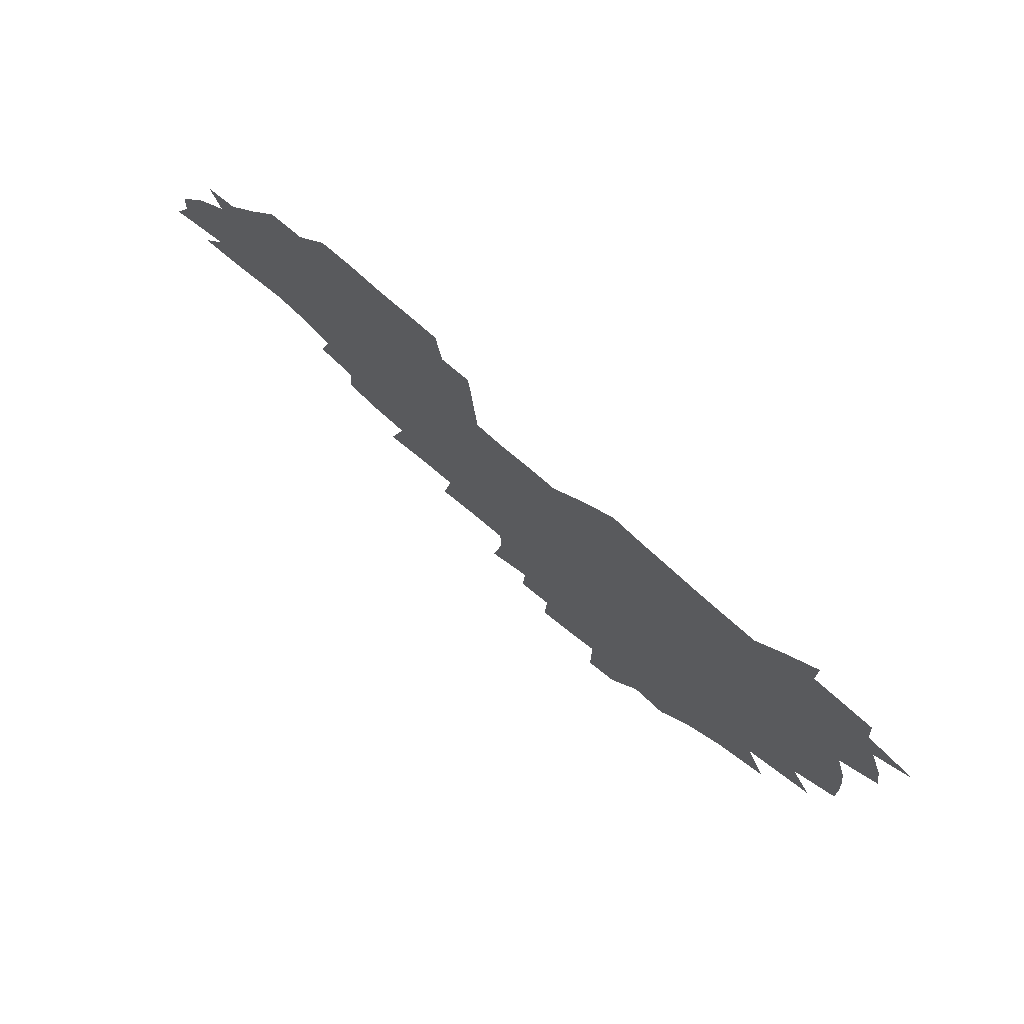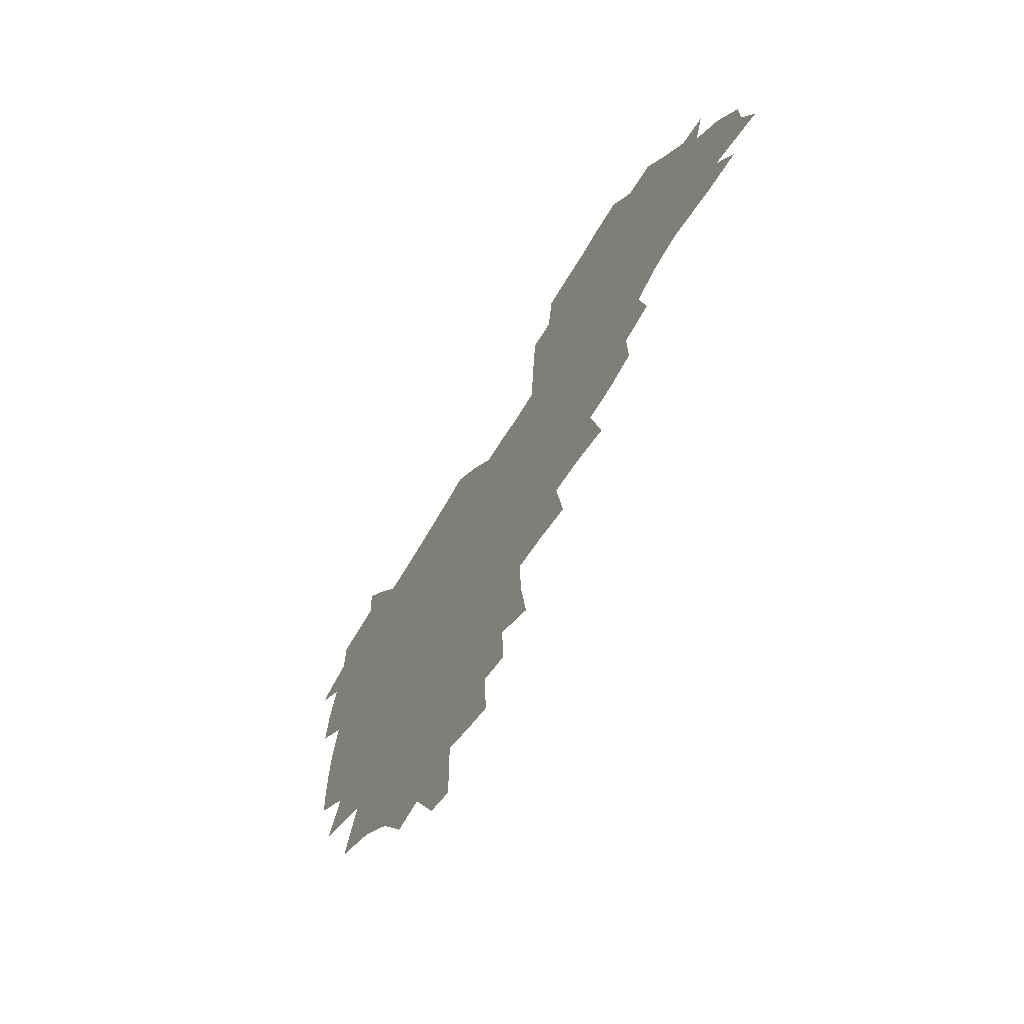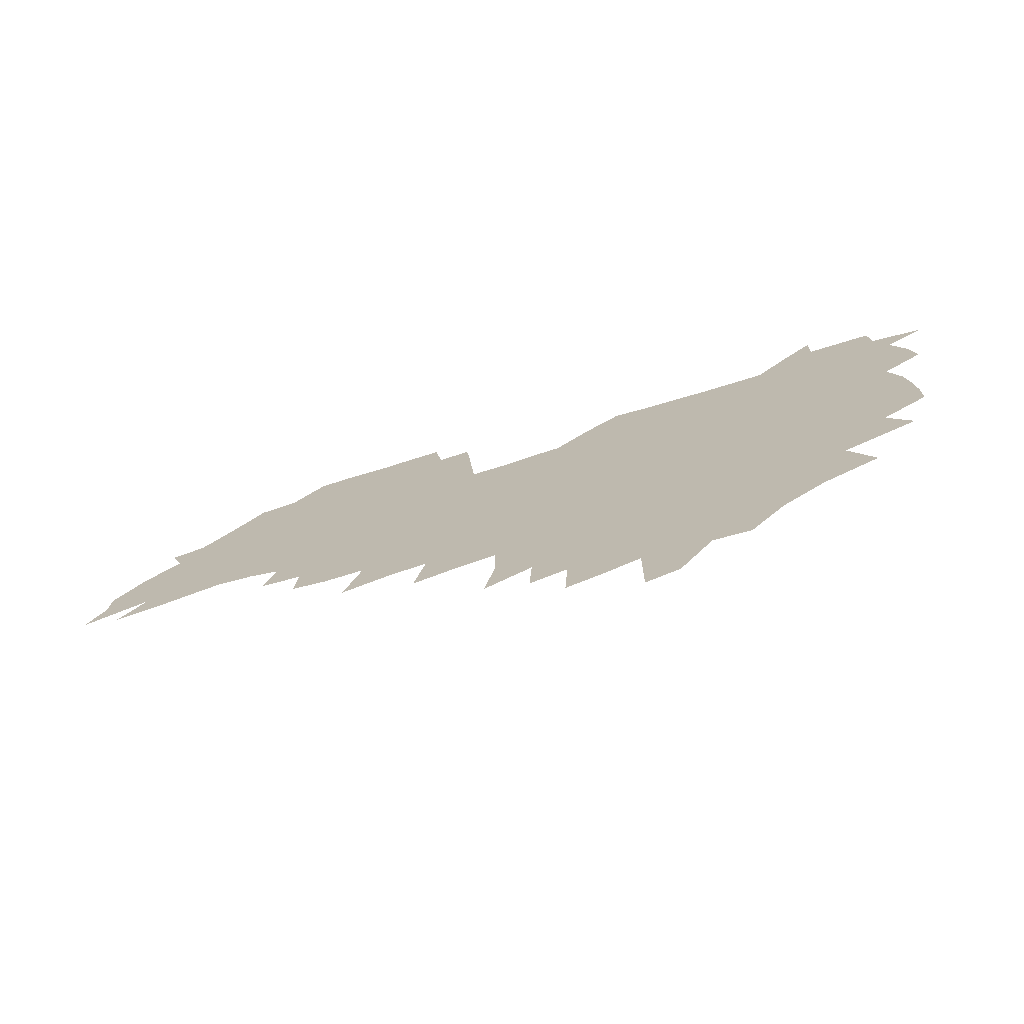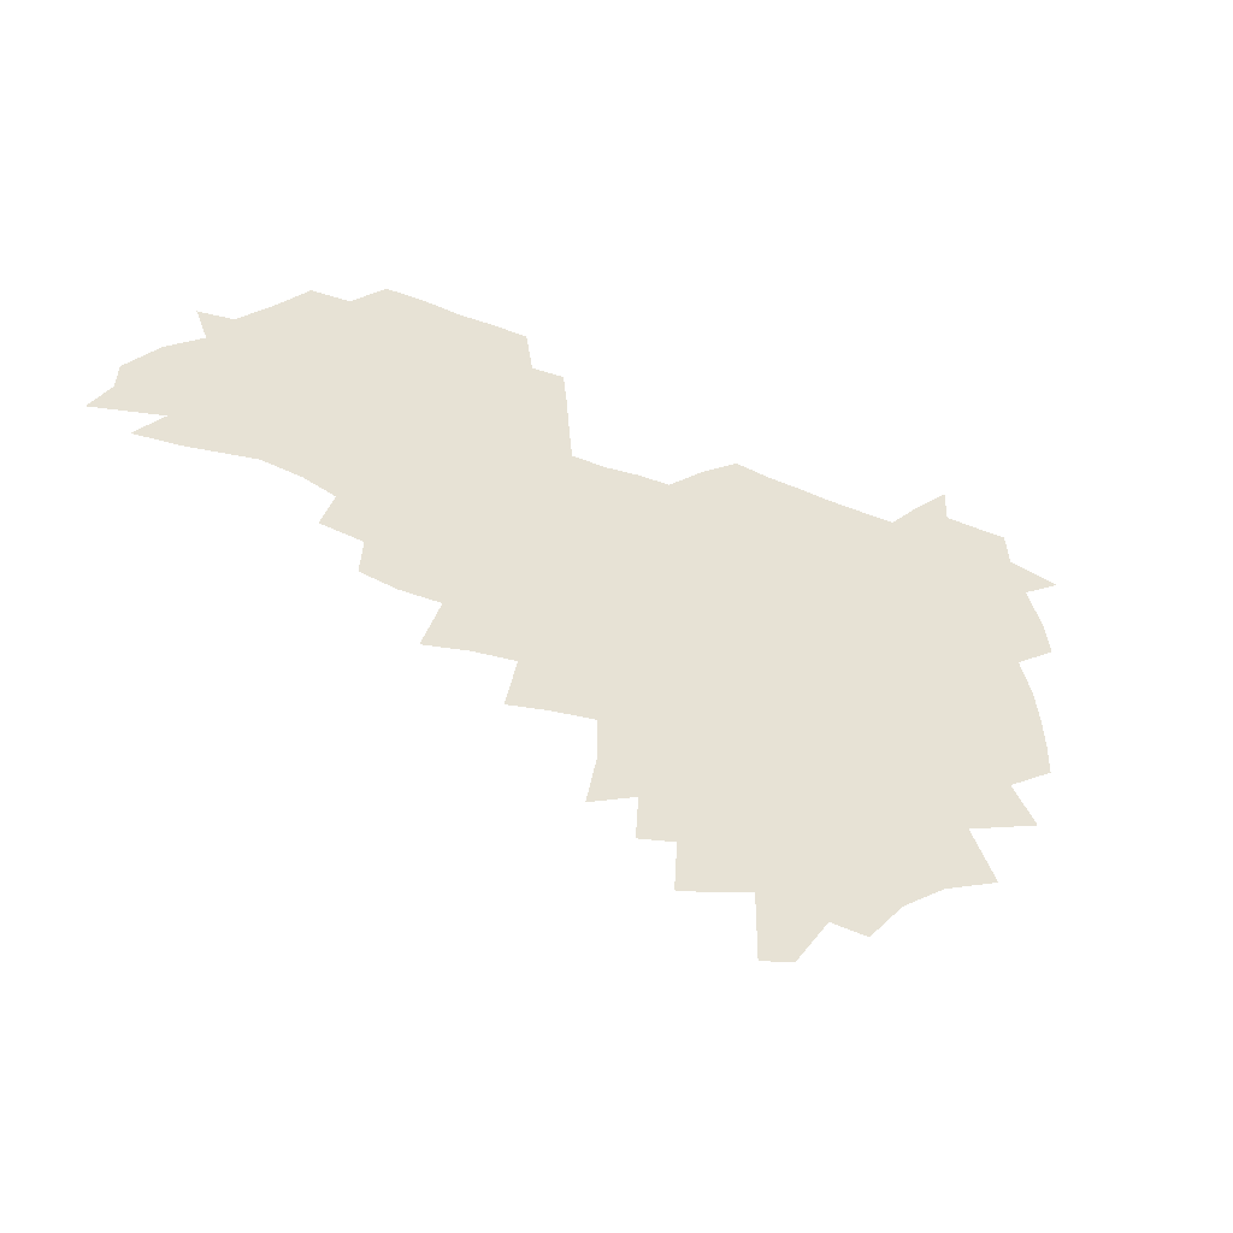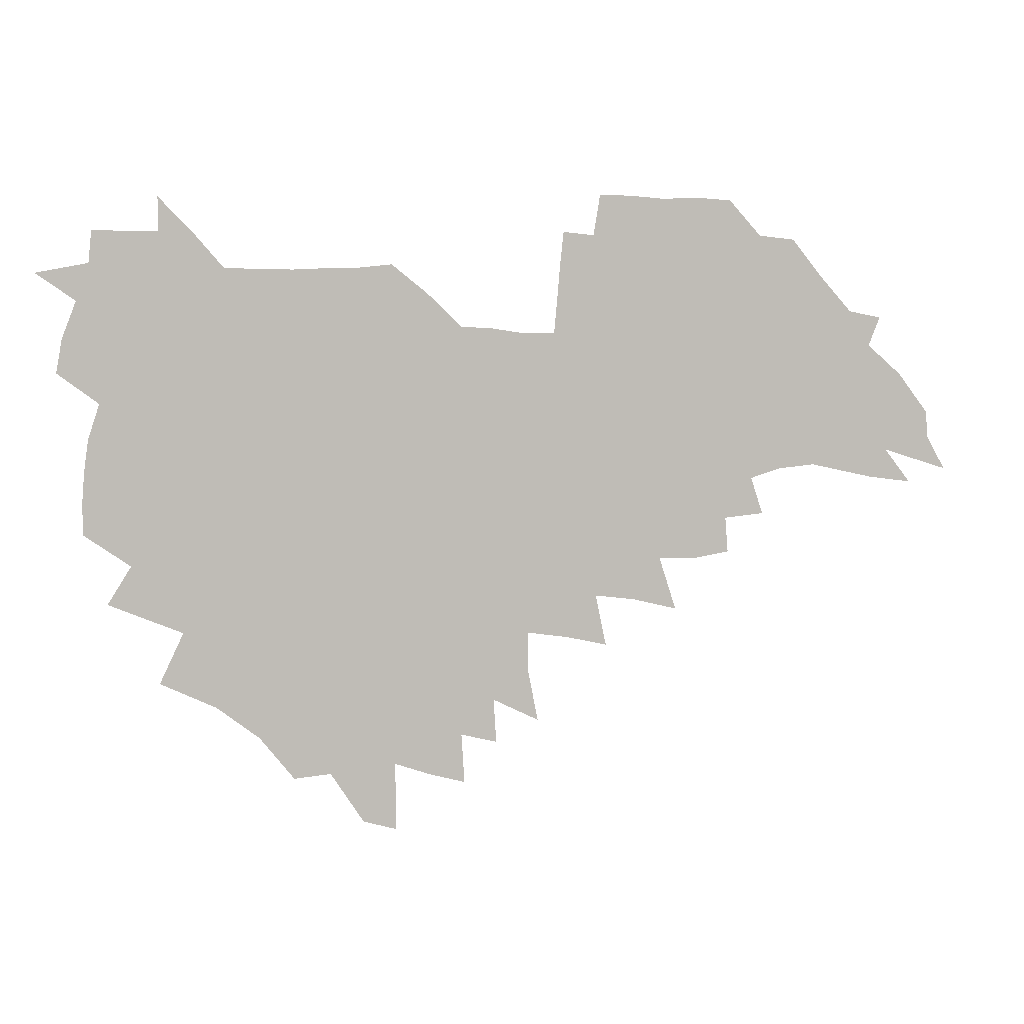
<metadata>
{"format":"obj","ext":"obj","renderer":"f3d","projection":"perspective","resolution":1024,"background":"white","views":[{"elev":72.8,"azim":-137.7,"up":"+Y"},{"elev":-58.9,"azim":61.1,"up":"+Y"},{"elev":-72.8,"azim":-163.1,"up":"+Y"},{"elev":-44.3,"azim":154.6,"up":"+Y"},{"elev":4.8,"azim":-12.7,"up":"+Y"}]}
</metadata>
<code>
v 206.2 264.6 0
v 214.5 221.8 0
v 217.1 236.4 0
v 223.3 252.7 0
v 228.9 268.8 0
v 230.2 282.9 0
v 224.7 152 0
v 224.6 165.4 0
v 225.6 179.1 0
v 227.4 193.1 0
v 232.4 208.6 0
v 235.4 223.6 0
v 236.5 238.2 0
v 239.4 253.4 0
v 242.6 268.6 0
v 244.1 282.7 0
v 234.6 121.5 0
v 245 138 0
v 248.9 152.5 0
v 249.6 166.3 0
v 247.8 180.2 0
v 248.1 194.5 0
v 249 208.9 0
v 252.9 224.1 0
v 252.7 238.5 0
v 253.9 253.1 0
v 255.7 267.6 0
v 258.6 282.6 0
v 258.4 297.5 0
v 256.6 86.04 0
v 267 108.1 0
v 268.4 123.8 0
v 275 139.9 0
v 278 154 0
v 273.8 167.4 0
v 269.3 181.1 0
v 265.4 195.1 0
v 267.6 209.6 0
v 269.3 224.2 0
v 269.4 238.7 0
v 270.6 253.2 0
v 272.1 267.8 0
v 273.2 282.3 0
v 281.1 74.55 0
v 287.7 95.29 0
v 288.4 110.5 0
v 289.8 125.7 0
v 292.5 140.9 0
v 292 154.4 0
v 293.7 168.1 0
v 289.4 181.8 0
v 286.1 195.8 0
v 285.3 209.9 0
v 283.8 224.2 0
v 284.8 238.5 0
v 285.1 252.8 0
v 286.5 267.2 0
v 300 60.19 0
v 303.5 81.03 0
v 303.1 95.74 0
v 304.7 111.7 0
v 306 126.7 0
v 308 141.7 0
v 307.1 154.9 0
v 308.9 168.7 0
v 308.6 181.9 0
v 304.9 195.9 0
v 304.2 209.8 0
v 302.8 224 0
v 301.3 238.3 0
v 301.5 252.5 0
v 301.5 266.7 0
v 315.2 41.34 0
v 317.8 65 0
v 318.5 81.83 0
v 318.9 97.22 0
v 319.6 112.3 0
v 320.6 127.2 0
v 322.7 142.8 0
v 323.6 156.3 0
v 322.6 169.1 0
v 322.4 182.4 0
v 322.1 195.9 0
v 320.6 209.7 0
v 320.8 223.4 0
v 318.6 237.9 0
v 317.4 252.3 0
v 316.7 266.6 0
v 331.5 42.77 0
v 332.9 66.97 0
v 333.4 83.31 0
v 333.4 98.01 0
v 334.9 114.5 0
v 335.1 128.3 0
v 335.5 141.9 0
v 335.9 155.8 0
v 337 169.9 0
v 336.5 182.7 0
v 336 196 0
v 334.8 209.8 0
v 334.3 223.7 0
v 333.8 237.7 0
v 333.1 251.9 0
v 331.1 267.3 0
v 346.1 20.46 0
v 346.6 47.2 0
v 346.9 66.45 0
v 347.3 83.74 0
v 347.4 98.09 0
v 348.1 114.2 0
v 348.3 127.2 0
v 348.8 142 0
v 349.2 156.4 0
v 349.4 170.1 0
v 349.4 182.9 0
v 349 196.4 0
v 348.5 210.1 0
v 347.7 224 0
v 348 237.9 0
v 347.1 252.1 0
v 345.7 267.6 0
v 360.8 16.32 0
v 360.7 46.04 0
v 361.3 62.63 0
v 361.1 81.96 0
v 361.3 97.92 0
v 361.5 113 0
v 361.9 127.4 0
v 362.2 141.5 0
v 362.4 155.5 0
v 362.6 169.3 0
v 362.5 183 0
v 362.4 196.6 0
v 362.2 210.3 0
v 362.1 224.1 0
v 361.6 238.5 0
v 360.8 253.1 0
v 360.1 269.1 0
v 361 286 0
v 376.6 40.55 0
v 375.8 61.19 0
v 374.9 81.78 0
v 375.3 96.21 0
v 375.5 111.1 0
v 375.5 126.3 0
v 376.2 140.1 0
v 376.3 154.4 0
v 375.9 169.4 0
v 375.9 182.9 0
v 375.9 196.6 0
v 375.9 210.5 0
v 375.8 224.5 0
v 376.3 240.5 0
v 376.2 256.2 0
v 392.4 36.29 0
v 391 58.1 0
v 389.8 78.14 0
v 389.7 94.23 0
v 389.7 109.8 0
v 389.9 124.5 0
v 390.8 138.4 0
v 390.7 152.9 0
v 389.3 169.3 0
v 389.3 182.9 0
v 389.6 196.6 0
v 389.7 210.5 0
v 389.9 224.7 0
v 391.1 241.8 0
v 407.1 54.14 0
v 405.9 73.48 0
v 404.4 92.11 0
v 405.4 106.8 0
v 405.5 122 0
v 406 136.7 0
v 405.4 152.1 0
v 404.7 167.4 0
v 403.9 182.2 0
v 403.5 196.5 0
v 403.6 210.4 0
v 403.8 224.2 0
v 405.3 241 0
v 426.4 63.47 0
v 421.9 86.48 0
v 421.8 103.6 0
v 423.2 118.3 0
v 421.1 136.1 0
v 420.7 151 0
v 419.2 167.1 0
v 418.4 181.8 0
v 417.5 196.5 0
v 417.5 210.4 0
v 418 224.3 0
v 419.4 238.9 0
v 440.5 100.9 0
v 438.1 119.7 0
v 437.4 134.7 0
v 435.7 150.7 0
v 433.7 167.1 0
v 433.1 181.4 0
v 431.3 196.7 0
v 432.2 210.4 0
v 432 224.1 0
v 433.8 238.9 0
v 435.2 253.4 0
v 436.6 270.2 0
v 438.1 284.1 0
v 458.3 96.97 0
v 453.6 119.7 0
v 452.2 135.6 0
v 450.3 151.6 0
v 448.5 167.2 0
v 447.4 181.8 0
v 446 196.4 0
v 446.7 210.1 0
v 445.9 224 0
v 447.4 238.2 0
v 448.7 252.6 0
v 450.6 268.2 0
v 452 282.7 0
v 455 300.9 0
v 471.6 117.4 0
v 467.6 136.4 0
v 465.3 152.3 0
v 462.5 168.5 0
v 461.6 182.5 0
v 461.6 196.5 0
v 460.3 210.6 0
v 458.8 223.8 0
v 462.6 238.9 0
v 464.2 253.5 0
v 464.6 267.5 0
v 466.3 282.4 0
v 469.8 300.6 0
v 491.4 112.7 0
v 483.7 136.3 0
v 480.7 153 0
v 479.3 167.8 0
v 477 182.8 0
v 476.7 196.8 0
v 476.5 210.8 0
v 476.4 224.9 0
v 478.2 239.3 0
v 478.4 253.3 0
v 480.2 268.1 0
v 482.1 283.3 0
v 484.5 299.4 0
v 501.2 135.9 0
v 497 153.5 0
v 494 169.1 0
v 492.2 183.4 0
v 491.7 197.2 0
v 492 211.1 0
v 492 225 0
v 493 239.2 0
v 494.1 253.5 0
v 497 268.9 0
v 497.5 283.2 0
v 500.9 300.1 0
v 516.4 138.5 0
v 515.2 154.1 0
v 510.4 170.1 0
v 508.5 184.1 0
v 505 198.3 0
v 505.4 211.2 0
v 507.9 225.4 0
v 507.7 239.1 0
v 509.1 253.2 0
v 512.6 268.6 0
v 511.8 282.5 0
v 516.2 299.1 0
v 533 155.9 0
v 527.5 172.3 0
v 524.5 185.5 0
v 523.7 198.6 0
v 521.4 211.9 0
v 522.4 225.2 0
v 521.5 238.8 0
v 523.4 252.5 0
v 526.5 267.6 0
v 530.6 283.3 0
v 541 176.5 0
v 538.9 187.4 0
v 537.7 199.6 0
v 536.3 212.3 0
v 536 225.1 0
v 540.3 238.8 0
v 539.9 252.3 0
v 542.7 266.6 0
v 546.7 281.6 0
v 557.5 178.2 0
v 554.4 189 0
v 552.2 200.3 0
v 551.5 212.2 0
v 553 224.6 0
v 556 237.6 0
v 557.2 251.1 0
v 560.3 265.1 0
v 586 172 0
v 570.1 189 0
v 568.1 200.1 0
v 567.7 211.5 0
v 569.6 223.3 0
v 569.7 236 0
v 574.8 249 0
v 605.3 169.5 0
v 593.4 184.6 0
v 587 198 0
v 583.8 210.2 0
v 583.8 221.5 0
v 584.3 233.2 0
v 589.5 246.1 0
v 622.6 175.5 0
v 614.2 190.5 0
v 613.4 202 0
v 599.7 219.9 0
f 4 5 1
f 11 12 2
f 2 12 3
f 12 13 3
f 3 13 4
f 13 14 4
f 4 14 5
f 14 15 5
f 5 15 6
f 15 16 6
f 18 19 7
f 7 19 8
f 19 20 8
f 8 20 9
f 20 21 9
f 9 21 10
f 21 22 10
f 10 22 11
f 22 23 11
f 11 23 12
f 23 24 12
f 12 24 13
f 24 25 13
f 13 25 14
f 25 26 14
f 14 26 15
f 26 27 15
f 15 27 16
f 27 28 16
f 31 32 17
f 17 32 18
f 32 33 18
f 18 33 19
f 33 34 19
f 19 34 20
f 34 35 20
f 20 35 21
f 35 36 21
f 21 36 22
f 36 37 22
f 22 37 23
f 37 38 23
f 23 38 24
f 38 39 24
f 24 39 25
f 39 40 25
f 25 40 26
f 40 41 26
f 26 41 27
f 41 42 27
f 27 42 28
f 42 43 28
f 28 43 29
f 44 45 30
f 30 45 31
f 45 46 31
f 31 46 32
f 46 47 32
f 32 47 33
f 47 48 33
f 33 48 34
f 48 49 34
f 34 49 35
f 49 50 35
f 35 50 36
f 50 51 36
f 36 51 37
f 51 52 37
f 37 52 38
f 52 53 38
f 38 53 39
f 53 54 39
f 39 54 40
f 54 55 40
f 40 55 41
f 55 56 41
f 41 56 42
f 56 57 42
f 42 57 43
f 58 59 44
f 44 59 45
f 59 60 45
f 45 60 46
f 60 61 46
f 46 61 47
f 61 62 47
f 47 62 48
f 62 63 48
f 48 63 49
f 63 64 49
f 49 64 50
f 64 65 50
f 50 65 51
f 65 66 51
f 51 66 52
f 66 67 52
f 52 67 53
f 67 68 53
f 53 68 54
f 68 69 54
f 54 69 55
f 69 70 55
f 55 70 56
f 70 71 56
f 56 71 57
f 71 72 57
f 73 74 58
f 58 74 59
f 74 75 59
f 59 75 60
f 75 76 60
f 60 76 61
f 76 77 61
f 61 77 62
f 77 78 62
f 62 78 63
f 78 79 63
f 63 79 64
f 79 80 64
f 64 80 65
f 80 81 65
f 65 81 66
f 81 82 66
f 66 82 67
f 82 83 67
f 67 83 68
f 83 84 68
f 68 84 69
f 84 85 69
f 69 85 70
f 85 86 70
f 70 86 71
f 86 87 71
f 71 87 72
f 87 88 72
f 73 89 74
f 89 90 74
f 74 90 75
f 90 91 75
f 75 91 76
f 91 92 76
f 76 92 77
f 92 93 77
f 77 93 78
f 93 94 78
f 78 94 79
f 94 95 79
f 79 95 80
f 95 96 80
f 80 96 81
f 96 97 81
f 81 97 82
f 97 98 82
f 82 98 83
f 98 99 83
f 83 99 84
f 99 100 84
f 84 100 85
f 100 101 85
f 85 101 86
f 101 102 86
f 86 102 87
f 102 103 87
f 87 103 88
f 103 104 88
f 105 106 89
f 89 106 90
f 106 107 90
f 90 107 91
f 107 108 91
f 91 108 92
f 108 109 92
f 92 109 93
f 109 110 93
f 93 110 94
f 110 111 94
f 94 111 95
f 111 112 95
f 95 112 96
f 112 113 96
f 96 113 97
f 113 114 97
f 97 114 98
f 114 115 98
f 98 115 99
f 115 116 99
f 99 116 100
f 116 117 100
f 100 117 101
f 117 118 101
f 101 118 102
f 118 119 102
f 102 119 103
f 119 120 103
f 103 120 104
f 120 121 104
f 105 122 106
f 122 123 106
f 106 123 107
f 123 124 107
f 107 124 108
f 124 125 108
f 108 125 109
f 125 126 109
f 109 126 110
f 126 127 110
f 110 127 111
f 127 128 111
f 111 128 112
f 128 129 112
f 112 129 113
f 129 130 113
f 113 130 114
f 130 131 114
f 114 131 115
f 131 132 115
f 115 132 116
f 132 133 116
f 116 133 117
f 133 134 117
f 117 134 118
f 134 135 118
f 118 135 119
f 135 136 119
f 119 136 120
f 136 137 120
f 120 137 121
f 137 138 121
f 123 140 124
f 140 141 124
f 124 141 125
f 141 142 125
f 125 142 126
f 142 143 126
f 126 143 127
f 143 144 127
f 127 144 128
f 144 145 128
f 128 145 129
f 145 146 129
f 129 146 130
f 146 147 130
f 130 147 131
f 147 148 131
f 131 148 132
f 148 149 132
f 132 149 133
f 149 150 133
f 133 150 134
f 150 151 134
f 134 151 135
f 151 152 135
f 135 152 136
f 152 153 136
f 136 153 137
f 153 154 137
f 137 154 138
f 140 155 141
f 155 156 141
f 141 156 142
f 156 157 142
f 142 157 143
f 157 158 143
f 143 158 144
f 158 159 144
f 144 159 145
f 159 160 145
f 145 160 146
f 160 161 146
f 146 161 147
f 161 162 147
f 147 162 148
f 162 163 148
f 148 163 149
f 163 164 149
f 149 164 150
f 164 165 150
f 150 165 151
f 165 166 151
f 151 166 152
f 166 167 152
f 152 167 153
f 167 168 153
f 153 168 154
f 156 169 157
f 169 170 157
f 157 170 158
f 170 171 158
f 158 171 159
f 171 172 159
f 159 172 160
f 172 173 160
f 160 173 161
f 173 174 161
f 161 174 162
f 174 175 162
f 162 175 163
f 175 176 163
f 163 176 164
f 176 177 164
f 164 177 165
f 177 178 165
f 165 178 166
f 178 179 166
f 166 179 167
f 179 180 167
f 167 180 168
f 180 181 168
f 170 182 171
f 182 183 171
f 171 183 172
f 183 184 172
f 172 184 173
f 184 185 173
f 173 185 174
f 185 186 174
f 174 186 175
f 186 187 175
f 175 187 176
f 187 188 176
f 176 188 177
f 188 189 177
f 177 189 178
f 189 190 178
f 178 190 179
f 190 191 179
f 179 191 180
f 191 192 180
f 180 192 181
f 192 193 181
f 184 194 185
f 194 195 185
f 185 195 186
f 195 196 186
f 186 196 187
f 196 197 187
f 187 197 188
f 197 198 188
f 188 198 189
f 198 199 189
f 189 199 190
f 199 200 190
f 190 200 191
f 200 201 191
f 191 201 192
f 201 202 192
f 192 202 193
f 202 203 193
f 194 207 195
f 207 208 195
f 195 208 196
f 208 209 196
f 196 209 197
f 209 210 197
f 197 210 198
f 210 211 198
f 198 211 199
f 211 212 199
f 199 212 200
f 212 213 200
f 200 213 201
f 213 214 201
f 201 214 202
f 214 215 202
f 202 215 203
f 215 216 203
f 203 216 204
f 216 217 204
f 204 217 205
f 217 218 205
f 205 218 206
f 218 219 206
f 208 221 209
f 221 222 209
f 209 222 210
f 222 223 210
f 210 223 211
f 223 224 211
f 211 224 212
f 224 225 212
f 212 225 213
f 225 226 213
f 213 226 214
f 226 227 214
f 214 227 215
f 227 228 215
f 215 228 216
f 228 229 216
f 216 229 217
f 229 230 217
f 217 230 218
f 230 231 218
f 218 231 219
f 231 232 219
f 219 232 220
f 232 233 220
f 221 234 222
f 234 235 222
f 222 235 223
f 235 236 223
f 223 236 224
f 236 237 224
f 224 237 225
f 237 238 225
f 225 238 226
f 238 239 226
f 226 239 227
f 239 240 227
f 227 240 228
f 240 241 228
f 228 241 229
f 241 242 229
f 229 242 230
f 242 243 230
f 230 243 231
f 243 244 231
f 231 244 232
f 244 245 232
f 232 245 233
f 245 246 233
f 235 247 236
f 247 248 236
f 236 248 237
f 248 249 237
f 237 249 238
f 249 250 238
f 238 250 239
f 250 251 239
f 239 251 240
f 251 252 240
f 240 252 241
f 252 253 241
f 241 253 242
f 253 254 242
f 242 254 243
f 254 255 243
f 243 255 244
f 255 256 244
f 244 256 245
f 256 257 245
f 245 257 246
f 257 258 246
f 247 259 248
f 259 260 248
f 248 260 249
f 260 261 249
f 249 261 250
f 261 262 250
f 250 262 251
f 262 263 251
f 251 263 252
f 263 264 252
f 252 264 253
f 264 265 253
f 253 265 254
f 265 266 254
f 254 266 255
f 266 267 255
f 255 267 256
f 267 268 256
f 256 268 257
f 268 269 257
f 257 269 258
f 269 270 258
f 260 271 261
f 271 272 261
f 261 272 262
f 272 273 262
f 262 273 263
f 273 274 263
f 263 274 264
f 274 275 264
f 264 275 265
f 275 276 265
f 265 276 266
f 276 277 266
f 266 277 267
f 277 278 267
f 267 278 268
f 278 279 268
f 268 279 269
f 279 280 269
f 269 280 270
f 272 281 273
f 281 282 273
f 273 282 274
f 282 283 274
f 274 283 275
f 283 284 275
f 275 284 276
f 284 285 276
f 276 285 277
f 285 286 277
f 277 286 278
f 286 287 278
f 278 287 279
f 287 288 279
f 279 288 280
f 288 289 280
f 281 290 282
f 290 291 282
f 282 291 283
f 291 292 283
f 283 292 284
f 292 293 284
f 284 293 285
f 293 294 285
f 285 294 286
f 294 295 286
f 286 295 287
f 295 296 287
f 287 296 288
f 296 297 288
f 288 297 289
f 290 298 291
f 298 299 291
f 291 299 292
f 299 300 292
f 292 300 293
f 300 301 293
f 293 301 294
f 301 302 294
f 294 302 295
f 302 303 295
f 295 303 296
f 303 304 296
f 296 304 297
f 298 305 299
f 305 306 299
f 299 306 300
f 306 307 300
f 300 307 301
f 307 308 301
f 301 308 302
f 308 309 302
f 302 309 303
f 309 310 303
f 303 310 304
f 310 311 304
f 306 312 307
f 312 313 307
f 307 313 308
f 313 314 308
f 308 314 309
f 314 315 309
f 309 315 310

</code>
